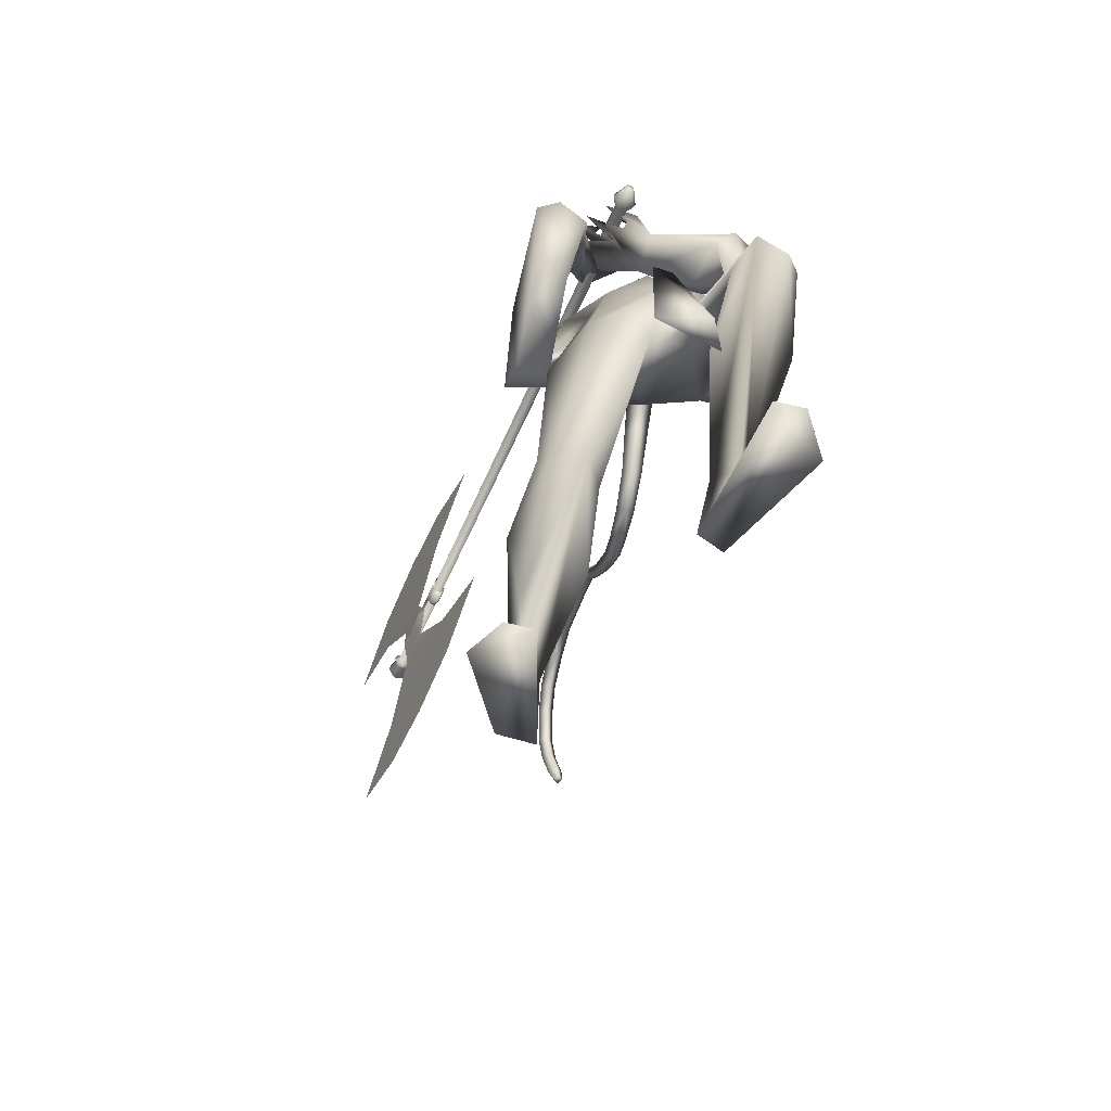
<metadata>
{"format":"obj","ext":"obj","renderer":"f3d","projection":"perspective","resolution":1024,"background":"white","views":[{"elev":-72.0,"azim":76.5,"up":"+Z"}]}
</metadata>
<code>
o body.001_mesh15-geometry.001
v -1.474 -0.1861 0.7376
v -1.037 -0.08637 0.7359
v -1.412 -0.1519 0.7313
v -1.014 -0.1539 0.9253
v -1.019 -0.2891 0.946
v -0.8111 -0.1634 0.8633
v -0.8081 -0.2717 0.8866
v -0.7337 -0.3228 0.8144
v -0.9998 -0.3564 0.8113
v -1.363 -0.2145 0.6623
v -0.6595 -0.1756 0.7623
v -0.7689 -0.1151 0.7854
v -0.695 -0.1615 1.526
v -0.5654 -0.03505 1.319
v -0.634 0.01288 1.438
v -0.5815 0.01951 1.68
v -0.571 0.1896 1.408
v -0.5234 0.1747 1.824
v -0.5524 -0.1392 1.785
v -0.4681 -0.2083 1.819
v -0.5684 -0.3302 1.311
v -0.7103 -0.2793 0.7356
v -1.139 -0.2824 0.7009
v -1.426 -0.2502 0.678
v -1.564 -0.2603 0.5838
v -1.26 -0.4142 0.4207
v -1.119 -0.2261 0.3606
v -1.122 -0.3311 0.3718
v -0.396 -0.2314 1.398
v -0.3116 -0.1331 1.351
v -0.3617 -0.03265 1.267
v -0.2281 -0.01001 1.469
v -0.3725 -0.1641 1.843
v -0.297 -0.03791 1.924
v -0.6808 0.03769 1.874
v -0.4427 0.2159 1.87
v -0.5967 0.2971 2.187
v -0.6467 0.3092 2.127
v -0.3877 0.3116 2.328
v -0.4762 0.4173 2.273
v -0.6734 0.4289 2.161
v -0.7653 0.4272 2.24
v -0.8035 0.07174 2.406
v -0.8413 -0.07508 2.398
v -0.7334 -0.2862 2.002
v -0.6754 -0.3032 2.09
v -0.5705 -0.2711 2.149
v -0.3356 0.1286 1.877
v -0.255 0.2343 1.53
v -0.2226 0.1239 1.438
v -0.3608 0.02765 1.272
v -0.3843 0.1036 1.264
v -0.4897 0.2071 2.217
v -0.4645 -0.05106 2.237
v -0.7067 -0.3352 2.145
v -0.633 0.01373 2.308
v -0.8111 -0.4277 2.166
v -0.7128 -0.134 2.276
v -0.8539 -0.425 2.114
v -0.7426 -0.4055 2.025
v -0.6565 -0.1396 2.426
v -0.5705 -0.04938 2.41
v -0.6291 0.05797 2.443
v -0.7473 0.101 2.581
v -0.8422 0.07492 2.618
v -0.912 -0.0579 2.581
v -0.6146 0.3029 2.241
v -0.5492 0.3485 2.408
v -0.3812 0.323 2.45
v -0.2128 0.2195 2.404
v -0.342 0.3924 2.307
v -0.1731 0.2907 2.477
v -0.2152 0.3558 2.524
v -0.3749 0.3134 2.544
v -0.3593 0.4415 2.484
v -0.5872 0.4499 2.349
v -0.729 0.4116 2.288
v -0.3694 0.1796 2.426
v -0.4259 0.218 2.467
v -0.2643 -0.01065 2.56
v -0.3357 0.0287 2.669
v -0.4102 -0.01982 2.557
v -0.2681 -0.09025 2.774
v -0.2559 -0.0548 2.847
v -0.327 -0.03594 2.852
v -0.2889 -0.177 2.702
v -0.3437 -0.123 2.702
v -0.4885 -0.1378 2.802
v -0.4025 -0.2855 2.818
v -0.443 -0.0896 2.824
v -0.3083 -0.247 2.891
v -0.398 -0.07736 2.857
v -0.3464 -0.3036 2.862
v -0.2478 -0.186 2.864
v -0.5299 -0.0131 2.49
v -0.554 -0.1116 2.481
v -0.6325 -0.1504 2.595
v -0.793 -0.1541 2.564
v -0.6006 -0.08331 2.551
v -0.5606 -0.01223 2.533
v -0.599 0.0373 2.609
v -0.6865 0.06612 2.681
v -0.585 -0.06692 2.64
v -0.7161 -0.1523 2.668
v -0.5368 -0.06694 2.552
v -0.4333 -0.2953 2.171
v -0.5223 -0.4109 2.115
v -0.37 -0.3835 2.144
v -0.5799 -0.3533 2.309
v -0.5905 -0.4578 2.225
v -0.3908 -0.4171 2.336
v -0.4093 -0.4409 2.443
v -0.24 -0.452 2.412
v -0.2014 -0.3736 2.424
v -0.2481 -0.2616 2.403
v -0.3886 -0.2999 2.358
v -0.4673 -0.323 2.437
v -0.4142 -0.3155 2.729
v -0.4757 -0.2155 2.671
v -0.4263 -0.308 2.924
v -0.3535 -0.2929 2.926
v -0.3563 -0.1726 2.982
v -0.3905 -0.2209 2.834
v -0.3281 -0.2463 2.647
v -0.5063 -0.1424 2.802
v -0.4601 -0.1847 2.791
v -0.5816 -0.1933 2.893
v -0.536 -0.2497 2.904
v -0.4971 -0.2695 2.932
v -0.4136 -0.1201 3.025
v -0.4986 -0.05794 2.964
v -0.449 -0.05636 3.01
v -0.08926 0.1774 0.9855
v -0.09185 0.2853 1.007
v -0.2599 0.346 1.367
v 0.05563 0.2883 0.9393
v 0.08062 0.1836 0.9903
v -0.02136 0.1281 0.9405
v -0.3127 0.1722 0.9704
v -0.2594 0.1087 0.7901
v -0.6058 0.1876 0.6016
v -0.7313 0.1679 0.4082
v -0.7785 0.2654 0.4427
v -0.2548 0.2633 0.2813
v -0.4017 0.4559 0.3092
v -0.2572 0.3677 0.2968
v -0.5955 0.2885 0.5254
v -0.3227 0.307 0.9933
v -0.2504 0.376 0.8817
v -0.002125 0.3341 0.9844
v -0.5447 0.2508 0.5236
v -1.572 -0.1225 0.5899
v -0.2078 0.01444 1.609
v -0.2012 -0.05468 1.596
v -0.1261 0.07656 0.6125
v -0.1576 -0.1016 0.569
v -0.2204 0.1251 0.6125
v -0.7674 -0.0352 2.713
f 1 2 3
f 4 2 1
f 4 5 6
f 6 5 7
f 5 8 7
f 5 9 8
f 4 1 5
f 3 11 10
f 2 11 3
f 12 11 2
f 13 6 7
f 13 14 6
f 13 7 21
f 7 8 21
f 9 22 8
f 9 23 22
f 24 23 9
f 24 10 23
f 25 26 24
f 27 26 25
f 27 28 26
f 27 10 28
f 24 28 10
f 28 24 26
f 23 10 11
f 22 23 11
f 21 8 22
f 21 22 29
f 30 29 22
f 32 30 31
f 29 30 32
f 35 16 19
f 35 18 16
f 18 37 36
f 38 37 18
f 38 39 37
f 38 40 39
f 41 40 38
f 41 44 43
f 44 41 38
f 38 18 35
f 45 35 19
f 19 20 46
f 46 20 47
f 47 20 33
f 47 33 34
f 34 32 48
f 34 33 32
f 49 32 50
f 32 31 50
f 50 31 51
f 14 51 31
f 14 52 51
f 52 14 15
f 31 30 11
f 30 22 11
f 31 11 12
f 6 31 12
f 14 31 6
f 15 14 13
f 53 48 36
f 53 34 48
f 54 34 53
f 54 47 34
f 46 47 55
f 54 55 47
f 56 55 54
f 56 57 55
f 58 57 56
f 58 59 57
f 44 59 58
f 44 60 59
f 60 38 45
f 44 38 60
f 44 58 61
f 61 58 56
f 61 56 62
f 63 62 56
f 43 64 63
f 65 64 43
f 66 65 43
f 66 43 44
f 43 63 56
f 56 67 77
f 56 54 67
f 67 54 53
f 37 67 53
f 67 37 68
f 39 69 37
f 39 70 69
f 71 70 39
f 72 70 71
f 71 73 72
f 73 40 75
f 40 73 71
f 71 39 40
f 40 76 75
f 40 41 76
f 41 42 76
f 76 42 77
f 77 42 56
f 43 56 42
f 42 41 43
f 67 68 77
f 76 77 68
f 75 76 68
f 68 37 69
f 70 78 69
f 74 69 79
f 75 69 74
f 75 68 69
f 73 75 74
f 69 78 79
f 72 80 70
f 72 81 80
f 73 81 72
f 73 74 81
f 79 78 82
f 70 82 78
f 70 80 82
f 80 84 83
f 80 81 84
f 81 85 84
f 74 82 81
f 74 79 82
f 82 86 87
f 82 87 88
f 88 87 89
f 87 90 89
f 83 87 80
f 85 87 83
f 87 85 91
f 85 92 91
f 85 81 92
f 81 90 92
f 81 88 90
f 81 82 88
f 90 88 89
f 90 93 92
f 87 93 90
f 87 92 93
f 87 91 92
f 83 94 85
f 83 84 94
f 85 94 84
f 80 87 86
f 80 86 82
f 37 53 36
f 66 44 98
f 44 61 98
f 95 62 63
f 95 96 62
f 61 96 97
f 96 61 62
f 61 97 98
f 97 96 99
f 99 96 100
f 100 96 95
f 100 95 63
f 63 101 100
f 63 64 101
f 64 102 101
f 102 103 101
f 104 97 103
f 98 97 104
f 103 97 99
f 99 105 103
f 100 105 99
f 100 103 105
f 101 103 100
f 38 35 45
f 45 19 46
f 45 46 106
f 60 45 107
f 45 106 107
f 108 107 106
f 110 111 109
f 113 112 111
f 108 114 113
f 114 108 115
f 108 106 115
f 107 108 113
f 113 110 107
f 113 111 110
f 110 109 57
f 55 57 109
f 110 57 59
f 107 110 60
f 60 110 59
f 55 109 46
f 106 46 116
f 109 116 46
f 109 111 116
f 111 117 116
f 112 117 111
f 106 116 115
f 113 118 112
f 113 114 118
f 115 116 119
f 117 119 116
f 112 119 117
f 112 118 119
f 121 120 118
f 123 122 121
f 123 120 122
f 114 115 124
f 114 124 118
f 124 121 118
f 124 123 121
f 115 119 124
f 124 119 125
f 119 127 126
f 118 127 119
f 118 128 127
f 118 129 128
f 120 129 118
f 120 130 129
f 123 130 120
f 123 129 130
f 123 126 129
f 124 126 123
f 125 126 124
f 126 125 119
f 126 131 128
f 127 131 126
f 131 127 128
f 126 128 132
f 128 129 132
f 126 132 129
f 122 120 121
f 52 133 51
f 17 133 52
f 17 134 133
f 17 135 134
f 50 136 49
f 50 137 136
f 51 137 50
f 51 138 137
f 133 138 51
f 139 138 133
f 139 140 138
f 141 140 139
f 143 142 141
f 143 144 142
f 145 144 143
f 145 146 144
f 145 147 146
f 143 147 145
f 148 143 141
f 143 148 147
f 148 149 147
f 139 148 141
f 148 150 149
f 148 134 150
f 148 133 134
f 148 139 133
f 134 135 150
f 135 136 150
f 135 49 136
f 149 150 136
f 149 136 147
f 136 137 147
f 147 137 151
f 141 151 137
f 141 142 151
f 142 144 151
f 146 151 144
f 147 151 146
f 140 141 137
f 138 140 137
f 15 17 52
f 152 10 27
f 3 10 152
f 1 3 152
f 1 152 25
f 152 27 25
f 25 24 1
f 1 24 5
f 5 24 9
f 4 6 12
f 4 12 2
f 154 155 153
f 154 156 155
f 154 153 157
f 154 157 156
f 156 157 155
f 98 104 66
f 65 66 158
f 66 104 158
f 103 102 158
f 155 157 153
f 102 64 65
f 102 65 158
f 104 103 158
f 16 15 13
f 16 17 15
f 18 17 16
f 17 18 36
f 19 16 13
f 13 20 19
f 13 21 20
f 33 29 32
f 20 29 33
f 20 21 29
f 48 32 49
f 17 36 135
f 36 49 135
f 36 48 49
o body_mesh15-geometry
v -0.5689 0.01426 1.626
v -0.7344 0.02722 1.546
v -0.5728 0.0631 1.677
v -0.7654 0.06705 1.571
v -0.5839 0.01477 1.725
v -0.7993 0.02763 1.592
v -0.5781 -0.03407 1.677
v -0.7682 -0.01219 1.567
v -0.864 0.03598 1.419
v -0.8741 0.06965 1.451
v -0.8878 0.03633 1.482
v -0.8777 0.00266 1.45
v -1.135 0.05103 1.456
v -1.116 0.07658 1.479
v -1.102 0.04725 1.5
v -1.12 0.02171 1.477
v -1.28 0.05508 1.641
v -1.256 0.0812 1.657
v -1.234 0.05237 1.671
v -1.258 0.02624 1.656
v -1.397 0.05598 1.873
v -1.372 0.08263 1.887
v -1.348 0.05427 1.899
v -1.373 0.02762 1.885
v -1.492 0.05087 2.104
v -1.467 0.07752 2.118
v -1.443 0.04917 2.13
v -1.468 0.02252 2.116
v -1.614 0.03879 2.292
v -1.606 0.0674 2.318
v -1.594 0.04115 2.343
v -1.602 0.01255 2.318
v -1.82 0.02316 2.4
v -1.812 0.05176 2.425
v -1.799 0.02552 2.451
v -1.807 -0.00308 2.425
v -2.042 0.02695 2.383
v -2.051 0.05084 2.412
v -2.059 0.02012 2.435
v -2.05 -0.003766 2.406
v -2.196 0.05604 2.239
v -2.218 0.08028 2.259
v -2.242 0.05051 2.269
v -2.219 0.02626 2.249
v -2.235 0.1012 2.069
v -2.262 0.1284 2.077
v -2.29 0.1026 2.071
v -2.263 0.07537 2.063
v -2.252 0.1145 2.023
v -2.268 0.1305 2.028
v -2.285 0.1152 2.024
v -2.269 0.09916 2.019
v -1.542 0.04818 2.226
v -1.519 0.01982 2.238
v -1.494 0.04647 2.252
v -1.518 0.07483 2.24
v -1.915 0.02608 2.411
v -1.923 -0.004632 2.434
v -1.932 0.01926 2.463
v -1.924 0.04997 2.44
v -1.717 0.03098 2.346
v -1.705 0.004736 2.372
v -1.697 0.03334 2.397
v -1.709 0.05958 2.371
v -1.339 0.05646 1.755
v -1.317 0.02763 1.77
v -1.293 0.05376 1.785
v -1.315 0.0826 1.77
v -1.218 0.05453 1.532
v -1.204 0.0252 1.553
v -1.185 0.05076 1.576
v -1.199 0.08008 1.555
v -1.445 0.05342 1.989
v -1.421 0.02507 2.001
v -1.396 0.05172 2.014
v -1.42 0.08007 2.002
v -2.118 0.03725 2.333
v -2.141 0.007468 2.343
v -2.163 0.03172 2.363
v -2.14 0.0615 2.353
v -2.223 0.07385 2.168
v -2.251 0.04802 2.162
v -2.278 0.07522 2.17
v -2.249 0.1011 2.176
v -0.9926 0.04332 1.387
v -1.005 0.01299 1.415
v -1.014 0.04364 1.444
v -1.002 0.07397 1.416
v -0.6529 0.02074 1.619
v -0.6821 0.06508 1.651
v -0.7153 0.0212 1.681
v -0.6858 -0.02313 1.648
f 247 160 162
f 248 162 164
f 160 166 167
f 250 166 247
f 249 164 250
f 159 161 163
f 243 244 174
f 166 164 170
f 164 162 168
f 162 160 167
f 227 228 178
f 244 245 173
f 245 246 173
f 246 243 172
f 223 224 182
f 228 229 177
f 229 230 177
f 230 227 176
f 231 232 186
f 224 225 181
f 225 226 181
f 226 223 180
f 211 212 190
f 232 233 185
f 233 234 185
f 234 231 184
f 219 220 194
f 212 213 190
f 213 214 189
f 214 211 187
f 215 216 198
f 220 221 193
f 221 222 193
f 222 219 192
f 235 236 202
f 216 217 197
f 217 218 197
f 218 215 196
f 239 240 206
f 236 237 201
f 237 238 201
f 238 235 200
f 203 206 210
f 240 241 205
f 241 242 205
f 242 239 204
f 208 207 209
f 206 205 209
f 205 204 209
f 204 203 208
f 183 186 212
f 186 185 213
f 185 184 213
f 184 183 214
f 191 194 215
f 194 193 217
f 193 192 217
f 192 191 218
f 187 190 220
f 190 189 221
f 189 188 221
f 188 187 222
f 175 178 224
f 178 177 225
f 177 176 225
f 176 175 226
f 171 174 228
f 174 173 229
f 173 172 229
f 172 171 230
f 179 182 232
f 182 181 233
f 181 180 233
f 180 179 234
f 195 198 236
f 198 197 237
f 197 196 237
f 196 195 238
f 199 202 240
f 202 201 241
f 201 200 241
f 200 199 242
f 167 170 244
f 170 169 245
f 169 168 245
f 168 167 246
f 159 247 248
f 161 248 249
f 165 250 159
f 163 249 165
f 248 247 162
f 249 248 164
f 166 170 167
f 166 160 247
f 164 166 250
f 165 159 163
f 171 243 174
f 164 169 170
f 169 164 168
f 168 162 167
f 175 227 178
f 174 244 173
f 246 172 173
f 243 171 172
f 179 223 182
f 178 228 177
f 230 176 177
f 227 175 176
f 183 231 186
f 182 224 181
f 226 180 181
f 223 179 180
f 187 211 190
f 186 232 185
f 234 184 185
f 231 183 184
f 191 219 194
f 213 189 190
f 214 188 189
f 188 214 187
f 195 215 198
f 194 220 193
f 222 192 193
f 219 191 192
f 199 235 202
f 198 216 197
f 218 196 197
f 215 195 196
f 203 239 206
f 202 236 201
f 238 200 201
f 235 199 200
f 207 203 210
f 206 240 205
f 242 204 205
f 239 203 204
f 207 210 209
f 210 206 209
f 204 208 209
f 203 207 208
f 211 183 212
f 212 186 213
f 184 214 213
f 183 211 214
f 194 216 215
f 216 194 217
f 192 218 217
f 191 215 218
f 219 187 220
f 220 190 221
f 188 222 221
f 187 219 222
f 223 175 224
f 224 178 225
f 176 226 225
f 175 223 226
f 227 171 228
f 228 174 229
f 172 230 229
f 171 227 230
f 231 179 232
f 232 182 233
f 180 234 233
f 179 231 234
f 235 195 236
f 236 198 237
f 196 238 237
f 195 235 238
f 239 199 240
f 240 202 241
f 200 242 241
f 199 239 242
f 243 167 244
f 244 170 245
f 168 246 245
f 167 243 246
f 161 159 248
f 163 161 249
f 250 247 159
f 249 250 165
o Cylinder_Cylinder.001
v -0.2421 -0.1204 2.793
v -2.378 -0.5259 3.164
v -0.2436 -0.1035 2.803
v -2.379 -0.5136 3.172
v -0.2367 -0.108 2.839
v -2.374 -0.5169 3.198
v -0.2323 -0.1268 2.843
v -2.371 -0.5306 3.201
v -0.2309 -0.1438 2.833
v -2.37 -0.5429 3.194
v -0.2378 -0.1392 2.797
v -2.375 -0.5396 3.168
v -0.2153 -0.1121 2.768
v -0.2179 -0.08209 2.786
v -0.2056 -0.09015 2.849
v -0.1979 -0.1235 2.857
v -0.1953 -0.1536 2.839
v -0.2076 -0.1455 2.776
v -0.1558 -0.1059 2.79
v -0.1566 -0.09651 2.795
v -0.1527 -0.09903 2.815
v -0.1503 -0.1095 2.818
v -0.1495 -0.1189 2.812
v -0.1534 -0.1164 2.792
v -2.389 -0.5252 3.149
v -2.391 -0.5016 3.163
v -2.381 -0.5079 3.213
v -2.375 -0.5341 3.219
v -2.373 -0.5577 3.205
v -2.383 -0.5513 3.155
v -2.4 -0.5289 3.161
v -2.402 -0.5116 3.171
v -2.395 -0.5163 3.207
v -2.39 -0.5354 3.212
v -2.389 -0.5527 3.202
v -2.396 -0.5481 3.165
v -2.435 -0.5642 3.16
v -2.425 -0.5713 3.217
v -2.427 -0.5446 3.233
v -2.434 -0.515 3.226
v -2.445 -0.5079 3.169
v -2.442 -0.5345 3.153
v -1.765 -0.3455 2.658
v -2.883 -0.557 2.849
v -2 -0.4329 3.134
v -1.999 -0.4844 3.128
v -2.302 -0.5417 3.179
v -2.351 -0.4336 2.614
v -2.238 -0.5296 3.168
v -2.625 -0.49 2.69
v -2.27 -0.5357 3.174
v -2.206 -0.5235 3.163
v -2.066 -0.3842 2.595
v -2.193 -0.4904 3.05
v -2.33 -0.5163 3.074
v -2.032 -0.4224 2.828
v -2.566 -0.5235 2.919
v -2.146 -0.5122 3.153
v -2.127 -0.4906 3.123
v -2.031 -0.4497 3.043
v -2.066 -0.4452 3.145
v -2.062 -0.4962 3.138
v -2.09 -0.4601 3.132
v -2.081 -0.4839 3.124
v -0.2288 -0.1292 2.861
v -2.368 -0.5329 3.219
v -0.2331 -0.1104 2.857
v -2.371 -0.5192 3.216
v -0.2396 -0.09953 2.831
v -2.376 -0.511 3.195
v -0.2401 -0.1058 2.821
v -2.376 -0.5159 3.19
v -0.2386 -0.1227 2.811
v -2.375 -0.5282 3.183
v -0.2343 -0.1415 2.815
v -2.372 -0.5419 3.186
v -0.2314 -0.1501 2.823
v -2.37 -0.5478 3.189
v -0.2273 -0.1461 2.851
v -2.366 -0.5452 3.212
v -0.1943 -0.1258 2.876
v -0.202 -0.09246 2.868
v -0.2121 -0.07414 2.829
v -0.2144 -0.0844 2.804
v -0.2118 -0.1145 2.786
v -0.2041 -0.1478 2.794
v -0.1976 -0.1639 2.815
v -0.1917 -0.1559 2.858
v -0.1468 -0.1118 2.836
v -0.1492 -0.1013 2.833
v -0.1536 -0.09481 2.815
v -0.1531 -0.09882 2.813
v -0.1523 -0.1082 2.808
v -0.1498 -0.1187 2.81
v -0.149 -0.1229 2.81
v -0.146 -0.1212 2.83
v -2.372 -0.5364 3.237
v -2.378 -0.5102 3.231
v -2.386 -0.4956 3.199
v -2.387 -0.5039 3.181
v -2.385 -0.5275 3.167
v -2.379 -0.5537 3.173
v -2.374 -0.566 3.188
v -2.369 -0.56 3.223
v -2.387 -0.5377 3.23
v -2.391 -0.5186 3.226
v -2.398 -0.5076 3.2
v -2.398 -0.5139 3.189
v -2.397 -0.5312 3.179
v -2.392 -0.5504 3.183
v -2.389 -0.5591 3.191
v -2.385 -0.555 3.22
v -2.469 -0.5476 3.208
v -2.421 -0.5736 3.235
v -2.426 -0.5806 3.196
v -2.432 -0.5665 3.179
v -2.439 -0.5368 3.171
v -2.441 -0.5102 3.188
v -2.439 -0.5009 3.208
v -2.43 -0.5173 3.244
v -2.423 -0.5469 3.251
v -1.603 -0.4513 3.491
v -2.72 -0.6629 3.682
v -2.001 -0.4322 3.129
v -2 -0.4838 3.122
v -2.303 -0.5411 3.174
v -2.134 -0.5747 3.725
v -2.239 -0.5289 3.163
v -2.419 -0.6241 3.745
v -2.271 -0.535 3.169
v -2.207 -0.5229 3.158
v -1.86 -0.5183 3.65
v -2.152 -0.5173 3.262
v -2.288 -0.5431 3.285
v -1.917 -0.4974 3.418
v -2.451 -0.5986 3.51
v -2.147 -0.5115 3.148
v -2.118 -0.4969 3.173
v -1.997 -0.472 3.219
v -2.067 -0.4446 3.14
v -2.063 -0.4956 3.133
v -2.085 -0.4635 3.158
v -2.074 -0.4879 3.156
f 251 252 253
f 253 254 320
f 319 320 256
f 255 256 257
f 257 258 259
f 259 260 327
f 252 262 275
f 261 262 251
f 327 328 261
f 261 251 268
f 268 263 269
f 327 261 268
f 259 327 337
f 257 259 266
f 255 257 265
f 319 255 333
f 253 319 264
f 251 253 263
f 273 271 272
f 337 268 345
f 267 337 273
f 266 267 272
f 265 266 271
f 333 265 271
f 264 333 341
f 263 264 269
f 275 280 286
f 262 328 280
f 328 260 353
f 260 258 279
f 258 256 277
f 256 320 349
f 320 254 276
f 254 252 275
f 280 353 361
f 353 279 285
f 279 278 284
f 278 277 284
f 277 349 283
f 349 276 357
f 276 275 282
f 291 292 363
f 369 291 363
f 290 369 363
f 289 290 363
f 288 289 363
f 365 288 363
f 287 365 363
f 292 287 363
f 282 281 291
f 357 282 291
f 283 357 369
f 284 283 289
f 285 284 289
f 361 285 365
f 286 361 287
f 281 286 292
f 295 311 312
f 296 312 310
f 312 308 314
f 310 312 314
f 295 310 311
f 310 295 296
f 313 310 314
f 310 313 311
f 306 303 293
f 315 317 316
f 317 319 320
f 319 321 322
f 321 323 322
f 323 325 324
f 325 327 326
f 316 347 330
f 329 315 330
f 327 329 328
f 329 338 315
f 338 346 331
f 327 337 338
f 325 336 337
f 323 335 325
f 321 334 323
f 319 333 321
f 317 332 319
f 315 331 317
f 339 346 340
f 337 345 338
f 336 344 337
f 335 343 336
f 334 342 335
f 333 341 342
f 332 340 341
f 331 339 332
f 347 355 362
f 330 354 328
f 328 353 326
f 326 352 351
f 324 351 322
f 322 350 349
f 320 349 348
f 318 348 316
f 354 362 361
f 353 361 360
f 352 360 359
f 351 359 358
f 350 358 349
f 349 357 348
f 348 356 355
f 370 363 371
f 369 363 370
f 368 363 369
f 367 363 368
f 366 363 367
f 365 363 366
f 364 363 365
f 371 363 364
f 356 370 371
f 357 369 370
f 358 368 369
f 359 367 358
f 360 366 359
f 361 365 360
f 362 364 361
f 355 371 362
f 374 375 391
f 375 389 391
f 391 393 387
f 389 393 391
f 374 390 389
f 389 375 374
f 392 393 389
f 389 390 392
f 382 385 372
f 252 254 253
f 319 253 320
f 255 319 256
f 256 258 257
f 258 260 259
f 260 328 327
f 262 280 275
f 262 252 251
f 328 262 261
f 251 263 268
f 274 268 269
f 337 327 268
f 267 259 337
f 259 267 266
f 257 266 265
f 255 265 333
f 319 333 264
f 253 264 263
f 269 270 274
f 274 270 345
f 270 341 345
f 341 271 273
f 345 341 273
f 268 274 345
f 337 345 273
f 267 273 272
f 266 272 271
f 341 333 271
f 270 264 341
f 264 270 269
f 281 275 286
f 328 353 280
f 260 279 353
f 258 278 279
f 278 258 277
f 277 256 349
f 349 320 276
f 276 254 275
f 286 280 361
f 361 353 285
f 285 279 284
f 277 283 284
f 349 357 283
f 276 282 357
f 275 281 282
f 281 292 291
f 369 357 291
f 290 283 369
f 283 290 289
f 288 285 289
f 285 288 365
f 361 365 287
f 286 287 292
f 296 295 312
f 308 309 314
f 307 294 300
f 306 298 303
f 307 300 298
f 307 298 306
f 305 307 306
f 308 304 309
f 302 304 308
f 297 305 301
f 305 306 304
f 305 304 302
f 301 305 299
f 305 302 299
f 317 318 316
f 318 317 320
f 320 319 322
f 323 324 322
f 325 326 324
f 327 328 326
f 347 354 330
f 315 316 330
f 329 330 328
f 338 331 315
f 346 339 331
f 329 327 338
f 327 325 337
f 335 336 325
f 334 335 323
f 333 334 321
f 332 333 319
f 331 332 317
f 340 346 341
f 346 345 341
f 345 344 341
f 344 343 342
f 341 344 342
f 345 346 338
f 344 345 337
f 343 344 336
f 342 343 335
f 334 333 342
f 333 332 341
f 339 340 332
f 354 347 362
f 354 353 328
f 353 352 326
f 324 326 351
f 351 350 322
f 320 322 349
f 318 320 348
f 348 347 316
f 353 354 361
f 352 353 360
f 351 352 359
f 350 351 358
f 358 357 349
f 357 356 348
f 347 348 355
f 355 356 371
f 356 357 370
f 357 358 369
f 367 368 358
f 366 367 359
f 365 366 360
f 364 365 361
f 371 364 362
f 390 374 391
f 393 388 387
f 373 386 379
f 377 385 382
f 379 386 377
f 377 386 385
f 385 386 383
f 383 387 388
f 383 381 387
f 384 376 380
f 386 384 383
f 384 380 383
f 380 378 383
f 378 381 383

</code>
